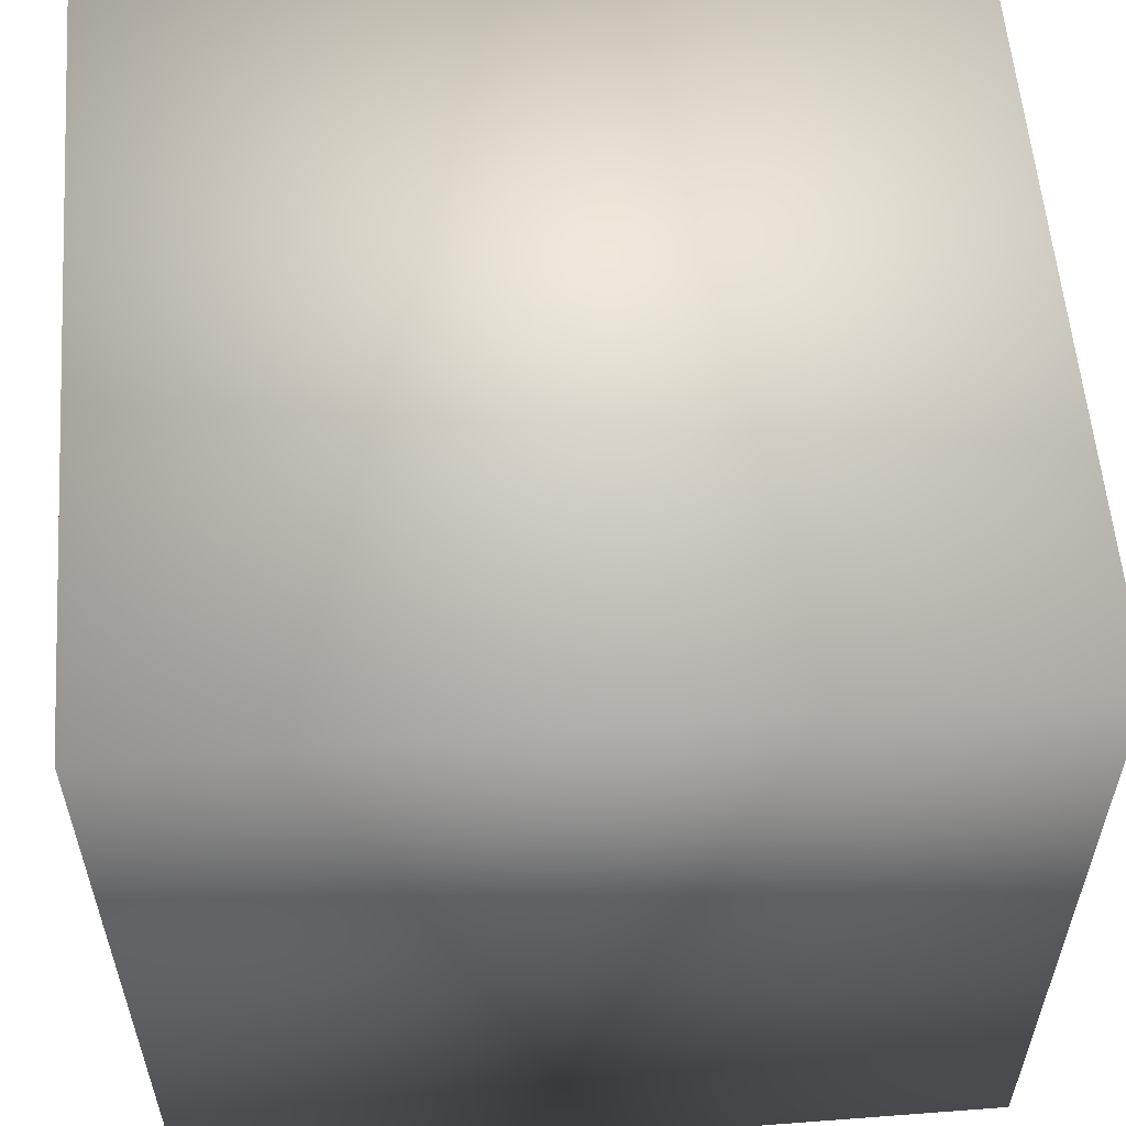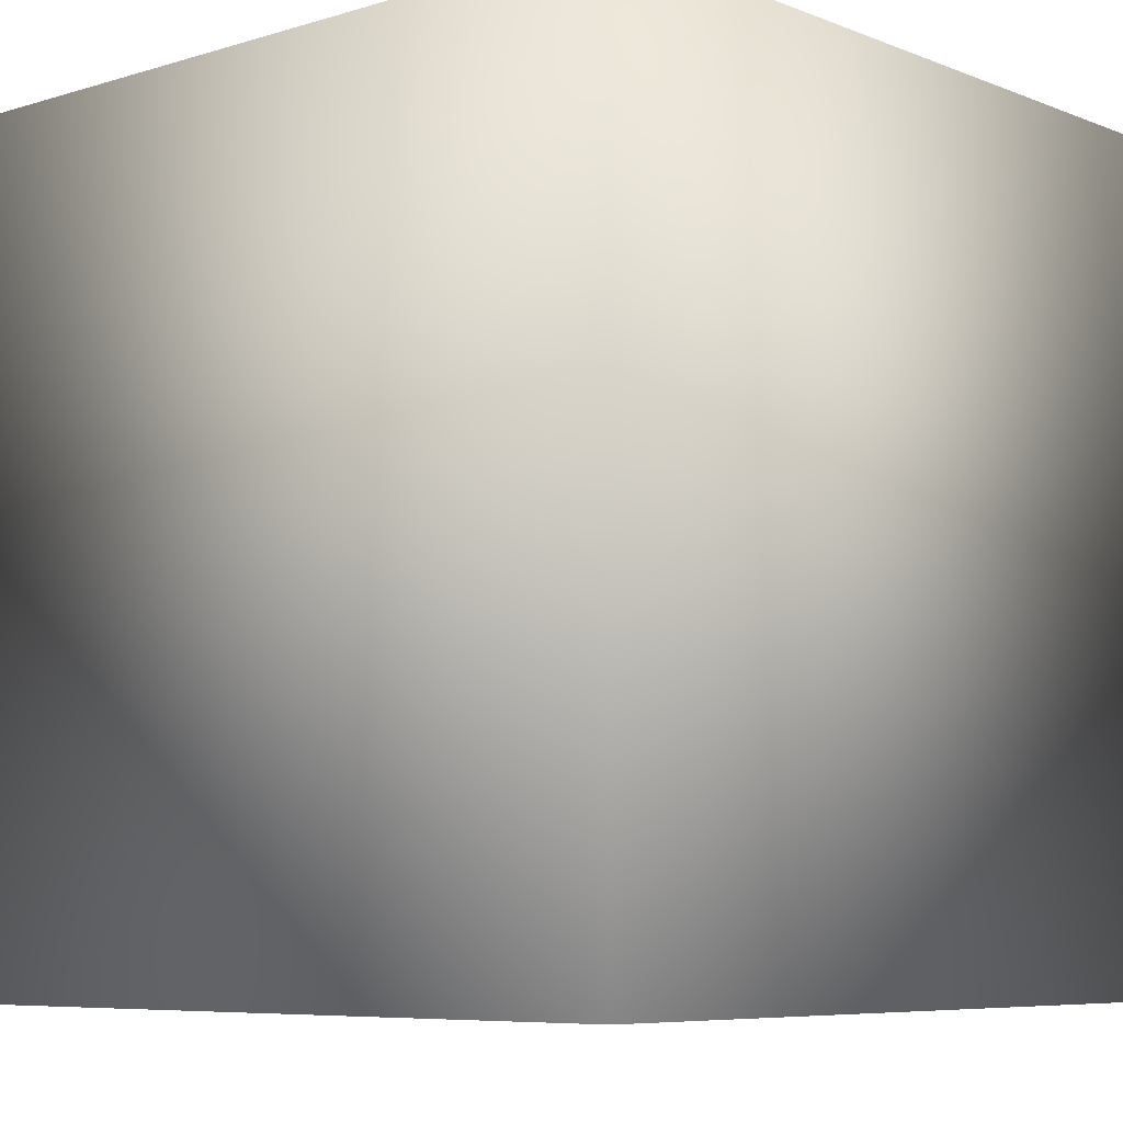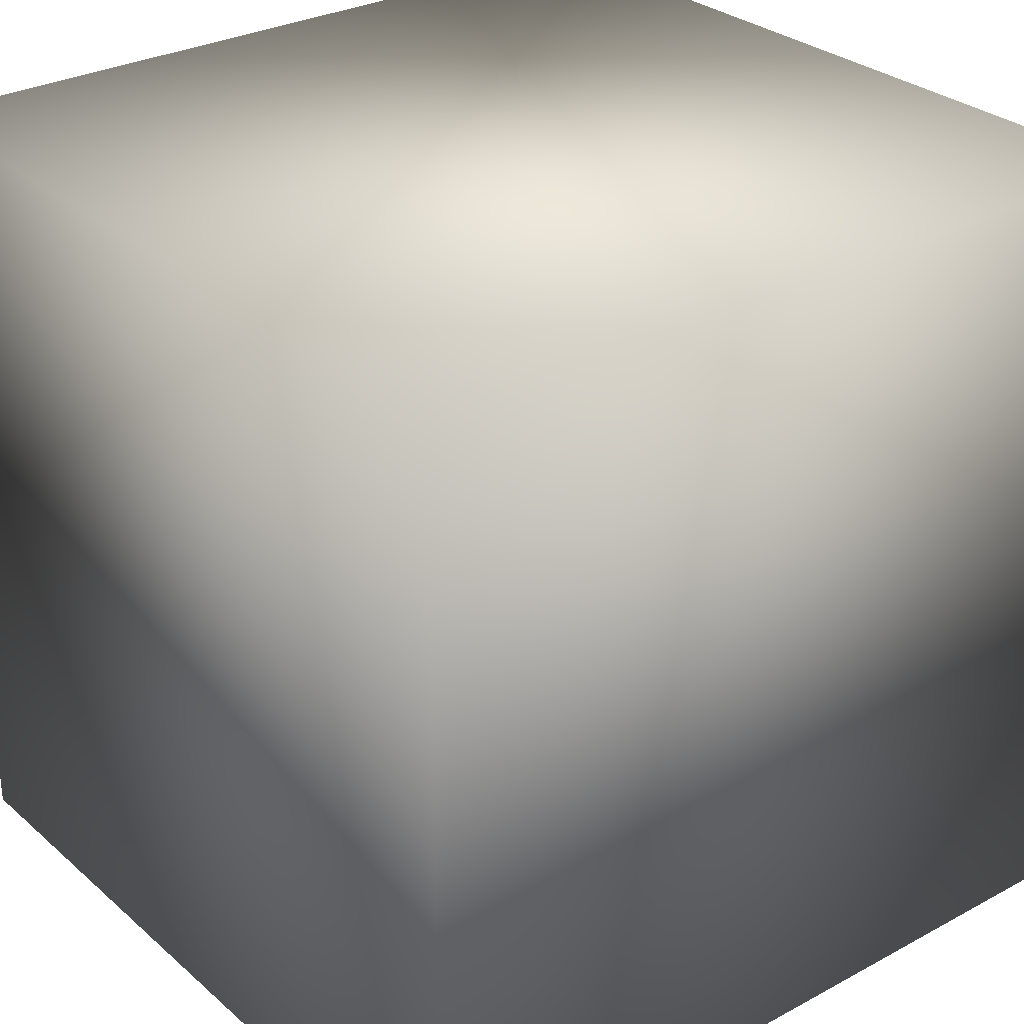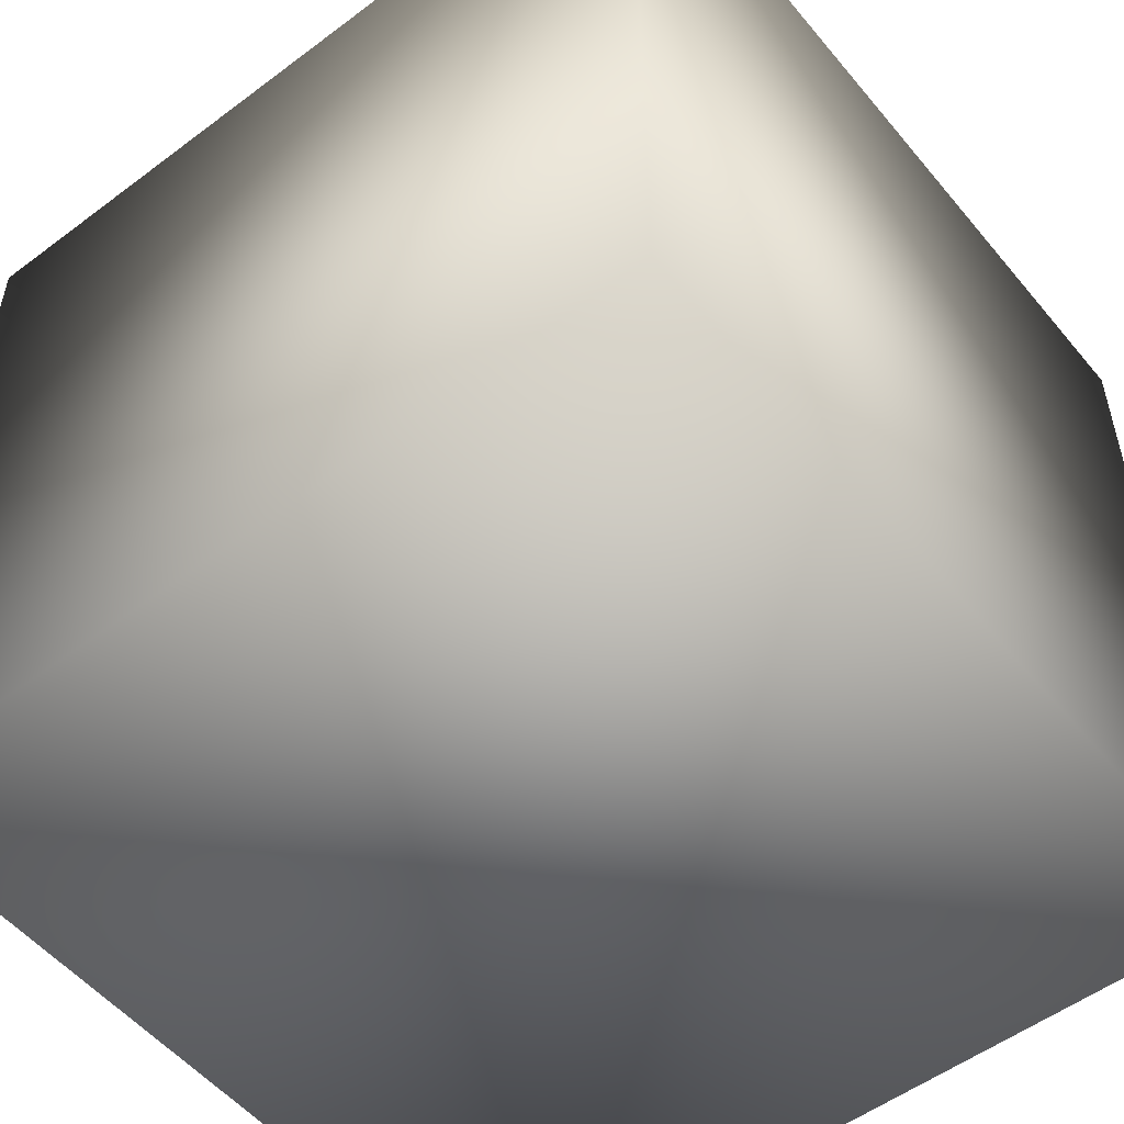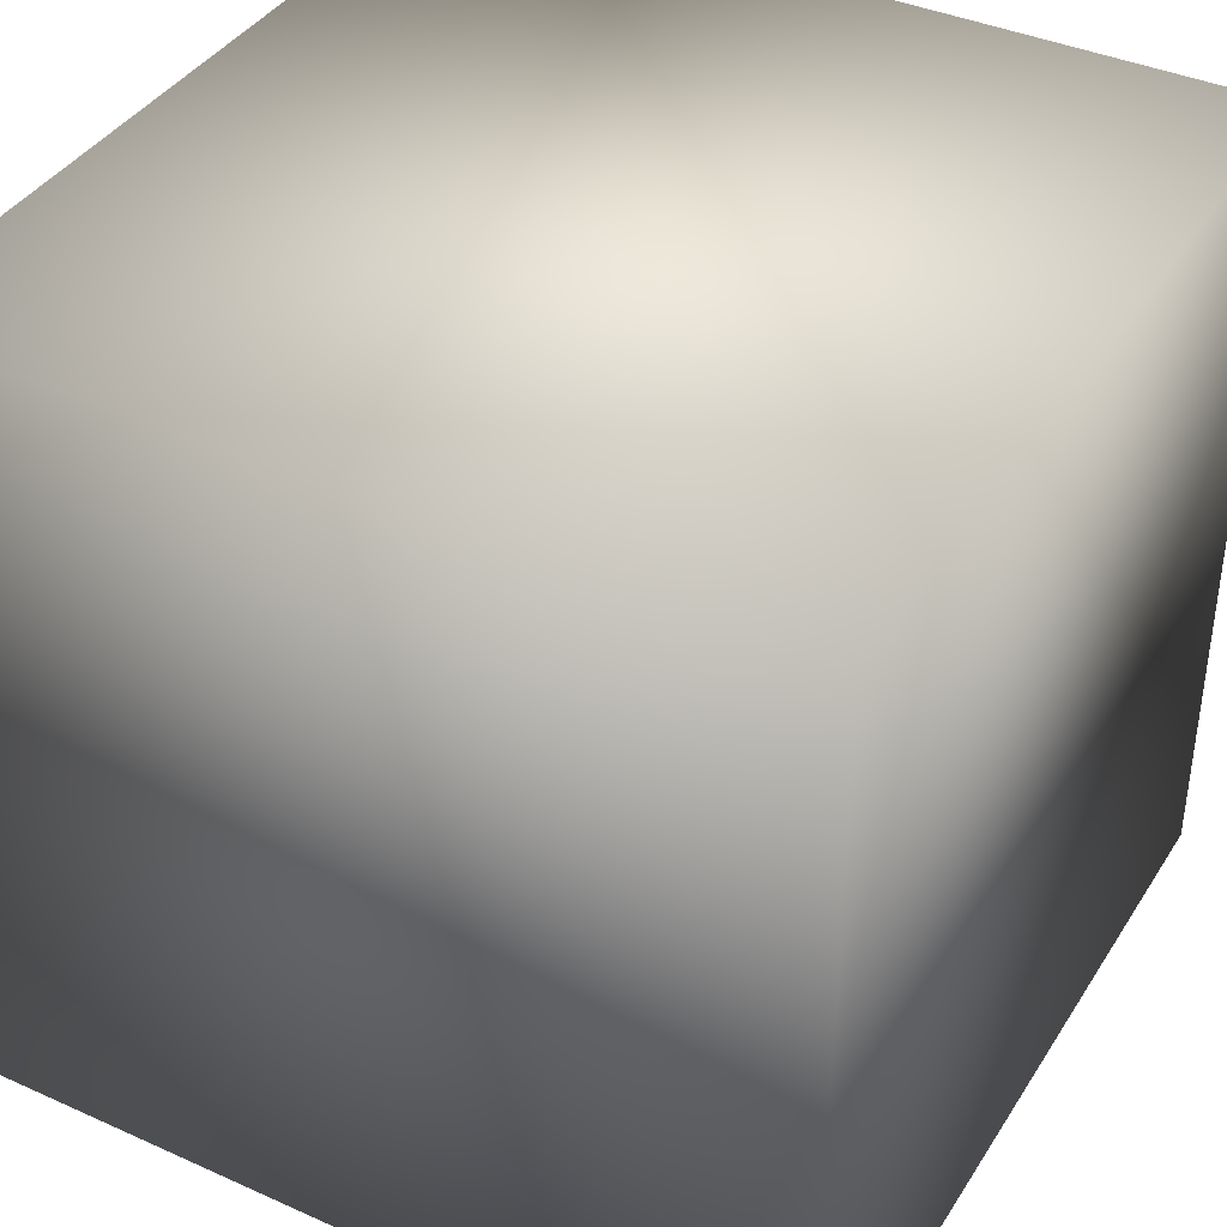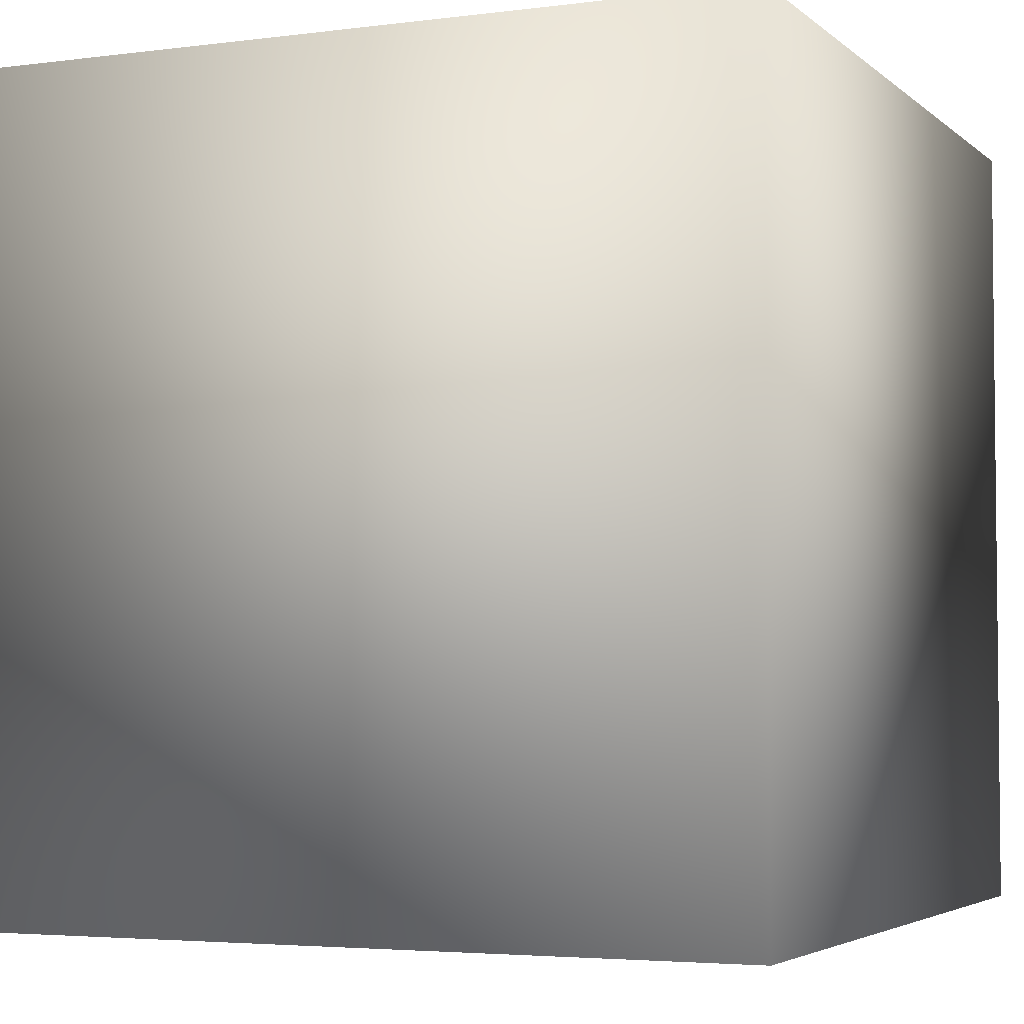
<metadata>
{"format":"obj","ext":"obj","renderer":"f3d","projection":"perspective","resolution":1024,"background":"white","views":[{"elev":57.4,"azim":85.5,"up":"+Y"},{"elev":-6.9,"azim":-48.5,"up":"+Y"},{"elev":29.4,"azim":-38.5,"up":"+Z"},{"elev":-53.3,"azim":38.7,"up":"+Z"},{"elev":39.3,"azim":29.2,"up":"+Y"},{"elev":-3.9,"azim":23.5,"up":"+Y"}]}
</metadata>
<code>
v 0 0 0
v 0 0 0.015
v 0 0.015 0
v 0 0.015 0.015
v 0.015 0 0
v 0.015 0 0.015
v 0.015 0.015 0
v 0.015 0.015 0.015
f 1 7 5
f 1 3 7
f 1 4 3
f 1 2 4
f 3 8 7
f 3 4 8
f 5 7 8
f 5 8 6
f 1 5 6
f 1 6 2
f 2 6 8
f 2 8 4

</code>
